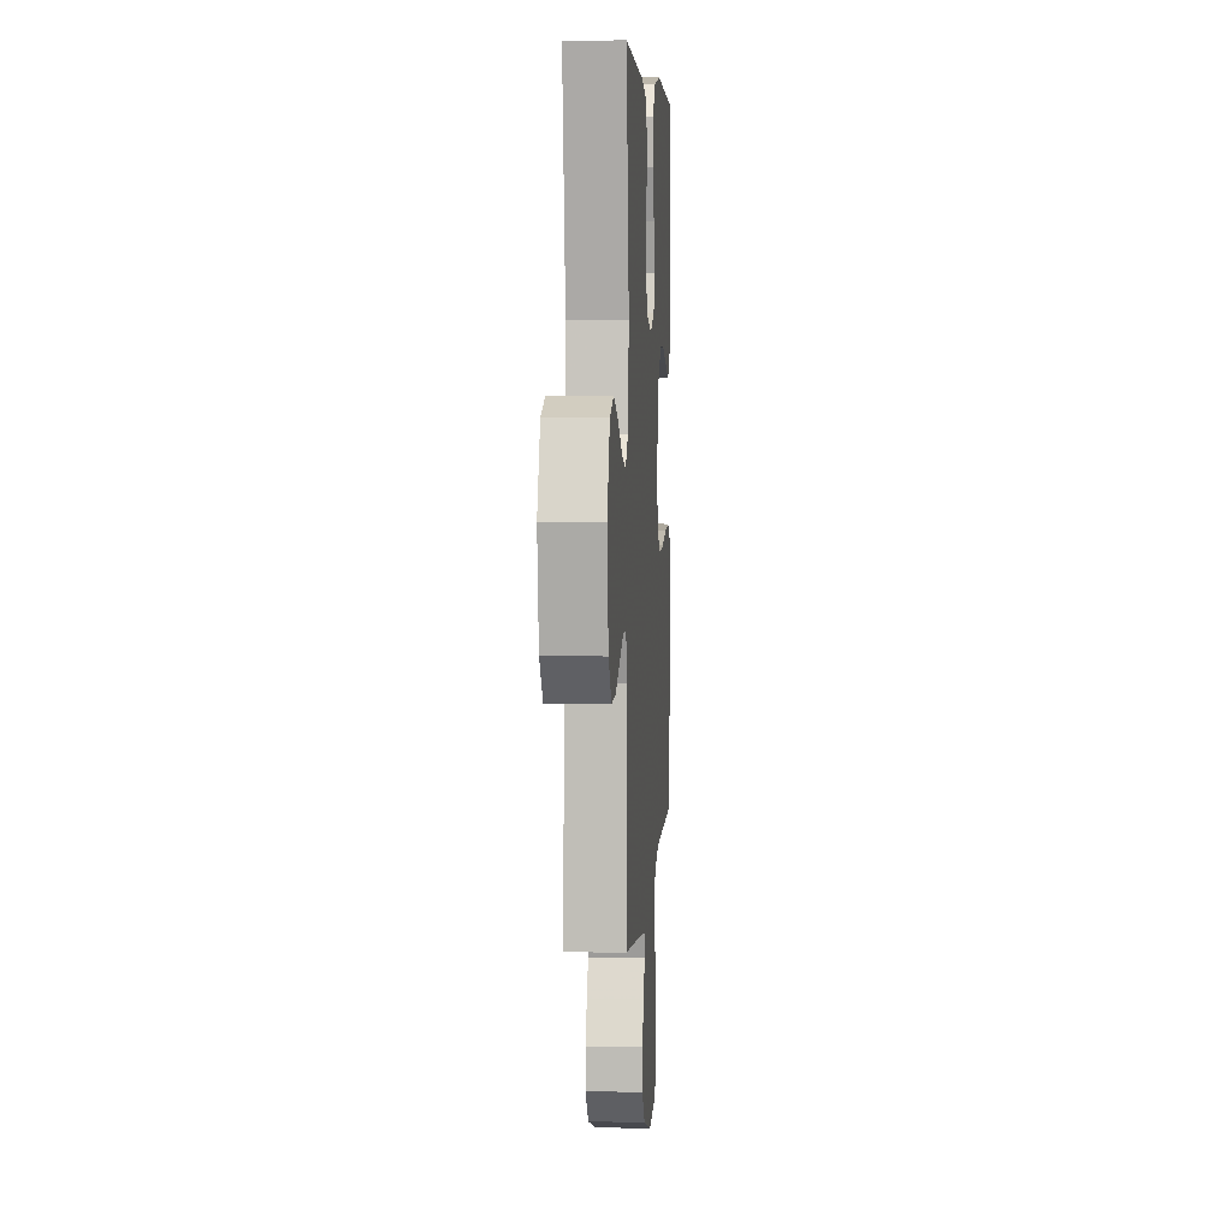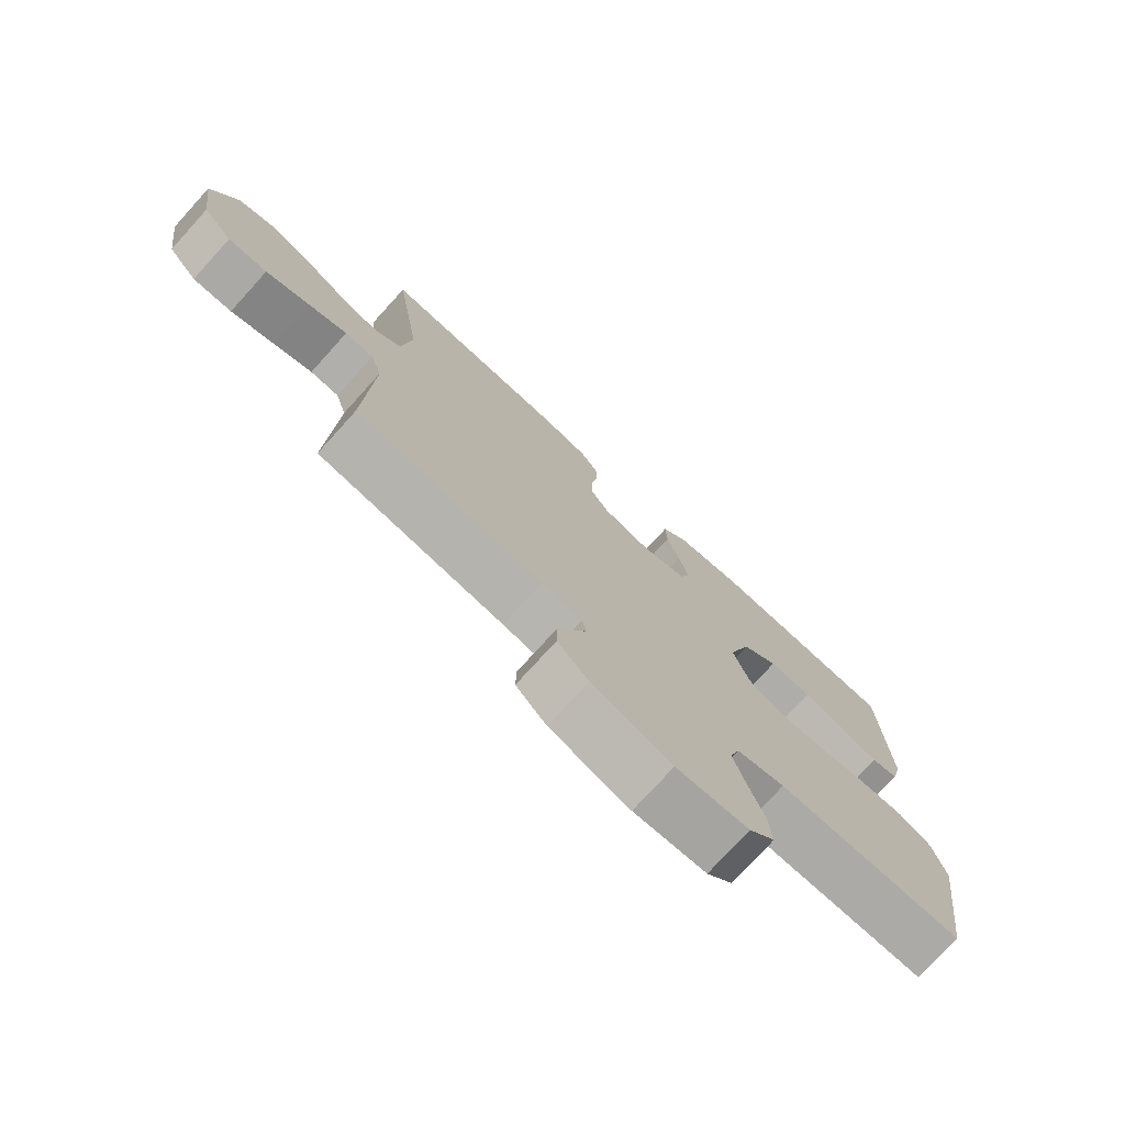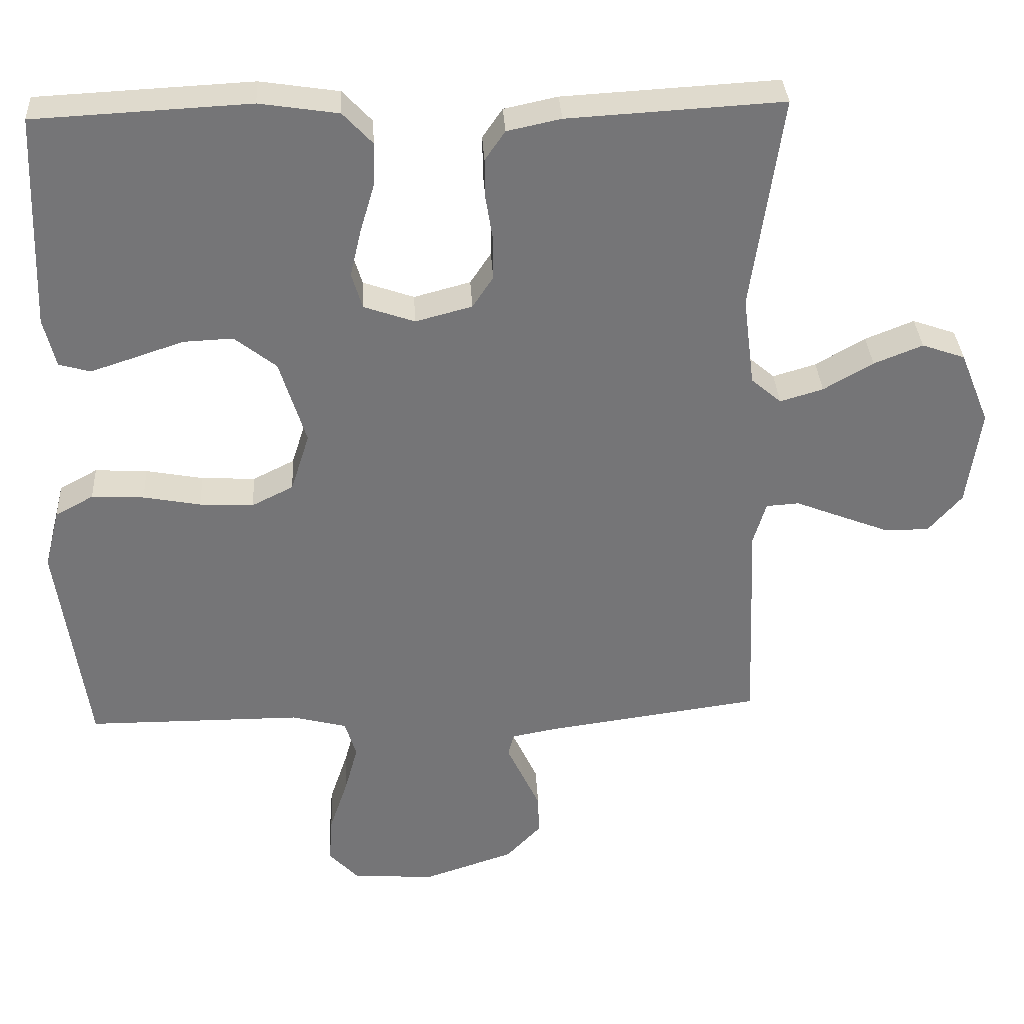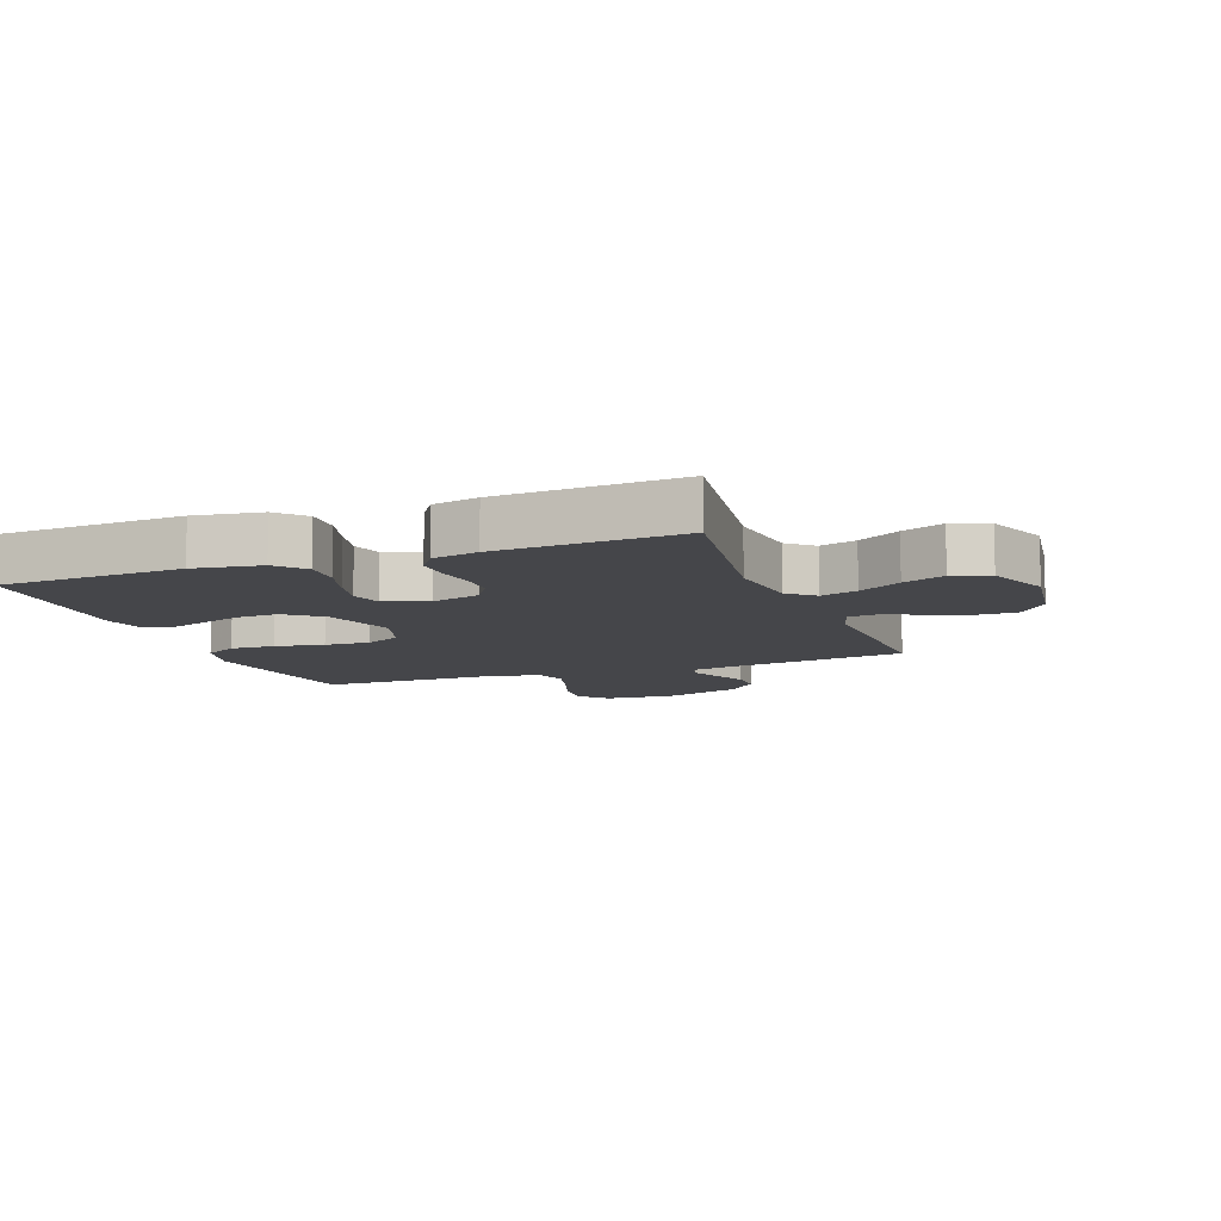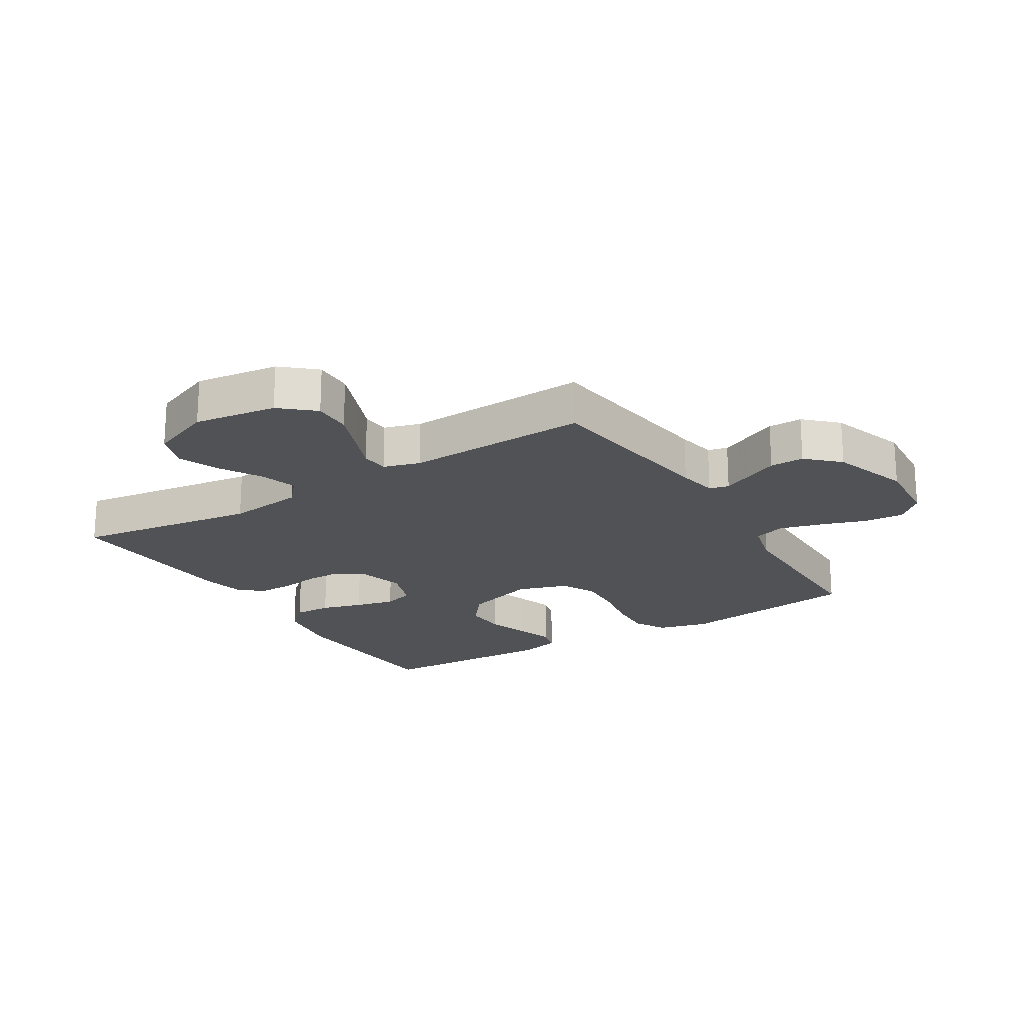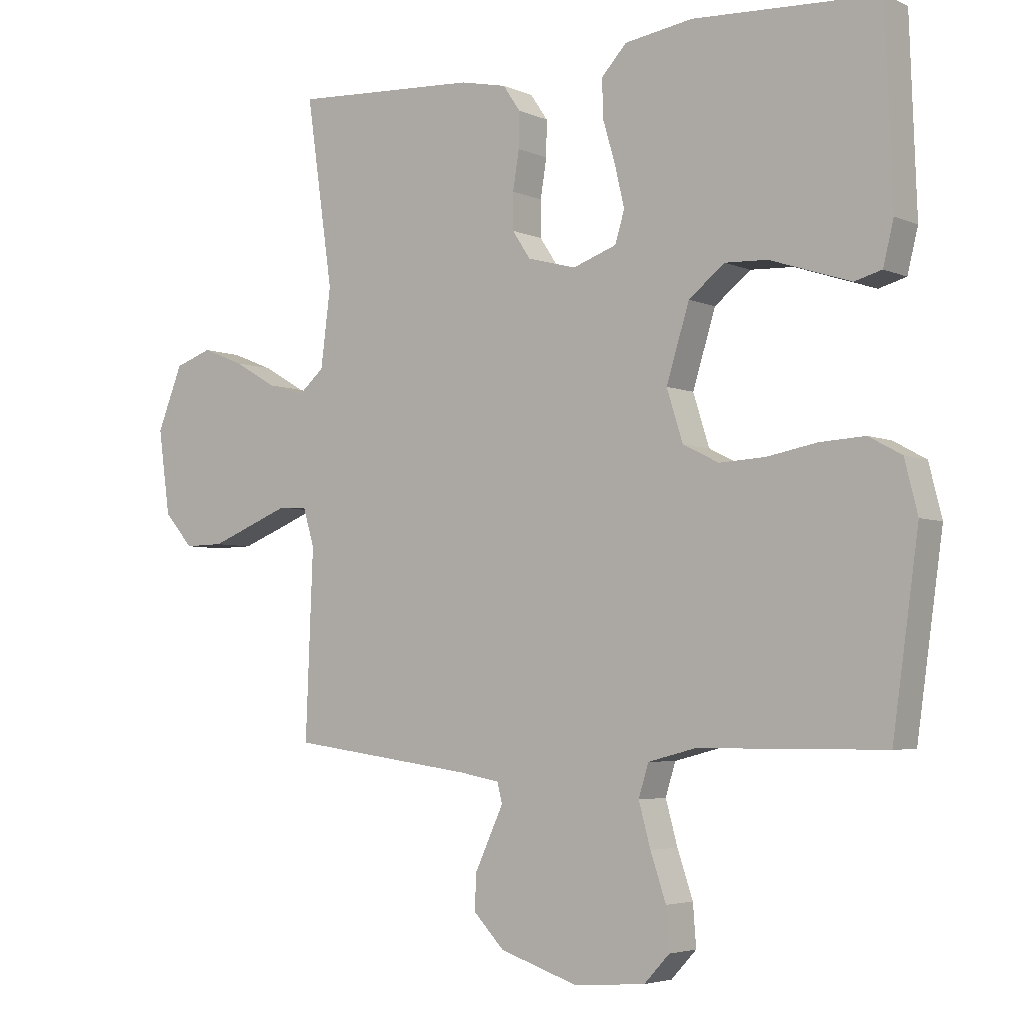
<metadata>
{"format":"obj","ext":"obj","renderer":"f3d","projection":"perspective","resolution":1024,"background":"white","views":[{"elev":5.6,"azim":93.7,"up":"+Z"},{"elev":-76.1,"azim":137.8,"up":"+Z"},{"elev":33.7,"azim":-3.2,"up":"+Z"},{"elev":-9.9,"azim":20.4,"up":"+Y"},{"elev":-20.6,"azim":121.7,"up":"+Y"},{"elev":-4.3,"azim":-144.1,"up":"+Z"}]}
</metadata>
<code>
v -0.5 0.07 0.5
v -0.2 0.07 0.515
v -0.09 0.07 0.498
v -0.049 0.07 0.454
v -0.051 0.07 0.392
v -0.071 0.07 0.324
v -0.086 0.07 0.259
v -0.071 0.07 0.209
v 0 0.07 0.184
v 0.079 0.07 0.205
v 0.108 0.07 0.249
v 0.108 0.07 0.307
v 0.098 0.07 0.369
v 0.097 0.07 0.426
v 0.125 0.07 0.467
v 0.2 0.07 0.483
v 0.5 0.07 0.5
v 0.457 0.07 0.2
v 0.473 0.07 0.074
v 0.515 0.07 0.038
v 0.575 0.07 0.056
v 0.644 0.07 0.096
v 0.712 0.07 0.123
v 0.772 0.07 0.102
v 0.813 0.07 0
v 0.794 0.07 -0.136
v 0.747 0.07 -0.19
v 0.684 0.07 -0.189
v 0.615 0.07 -0.162
v 0.552 0.07 -0.137
v 0.506 0.07 -0.14
v 0.488 0.07 -0.2
v 0.5 0.07 -0.5
v 0.2 0.07 -0.541
v 0.136 0.07 -0.553
v 0.128 0.07 -0.585
v 0.15 0.07 -0.632
v 0.175 0.07 -0.686
v 0.176 0.07 -0.742
v 0.127 0.07 -0.793
v 0 0.07 -0.835
v -0.115 0.07 -0.826
v -0.156 0.07 -0.782
v -0.151 0.07 -0.716
v -0.126 0.07 -0.642
v -0.107 0.07 -0.573
v -0.123 0.07 -0.521
v -0.2 0.07 -0.501
v -0.5 0.07 -0.5
v -0.542 0.07 -0.2
v -0.521 0.07 -0.117
v -0.468 0.07 -0.088
v -0.395 0.07 -0.092
v -0.315 0.07 -0.107
v -0.24 0.07 -0.111
v -0.182 0.07 -0.082
v -0.156 0.07 0
v -0.193 0.07 0.119
v -0.251 0.07 0.165
v -0.32 0.07 0.162
v -0.389 0.07 0.139
v -0.45 0.07 0.119
v -0.494 0.07 0.131
v -0.511 0.07 0.2
v -0.5 0 0.5
v -0.2 0 0.515
v -0.09 0 0.498
v -0.049 0 0.454
v -0.051 0 0.392
v -0.071 0 0.324
v -0.086 0 0.259
v -0.071 0 0.209
v 0 0 0.184
v 0.079 0 0.205
v 0.108 0 0.249
v 0.108 0 0.307
v 0.098 0 0.369
v 0.097 0 0.426
v 0.125 0 0.467
v 0.2 0 0.483
v 0.5 0 0.5
v 0.457 0 0.2
v 0.473 0 0.074
v 0.515 0 0.038
v 0.575 0 0.056
v 0.644 0 0.096
v 0.712 0 0.123
v 0.772 0 0.102
v 0.813 0 0
v 0.794 0 -0.136
v 0.747 0 -0.19
v 0.684 0 -0.189
v 0.615 0 -0.162
v 0.552 0 -0.137
v 0.506 0 -0.14
v 0.488 0 -0.2
v 0.5 0 -0.5
v 0.2 0 -0.541
v 0.136 0 -0.553
v 0.128 0 -0.585
v 0.15 0 -0.632
v 0.175 0 -0.686
v 0.176 0 -0.742
v 0.127 0 -0.793
v 0 0 -0.835
v -0.115 0 -0.826
v -0.156 0 -0.782
v -0.151 0 -0.716
v -0.126 0 -0.642
v -0.107 0 -0.573
v -0.123 0 -0.521
v -0.2 0 -0.501
v -0.5 0 -0.5
v -0.542 0 -0.2
v -0.521 0 -0.117
v -0.468 0 -0.088
v -0.395 0 -0.092
v -0.315 0 -0.107
v -0.24 0 -0.111
v -0.182 0 -0.082
v -0.156 0 0
v -0.193 0 0.119
v -0.251 0 0.165
v -0.32 0 0.162
v -0.389 0 0.139
v -0.45 0 0.119
v -0.494 0 0.131
v -0.511 0 0.2
f 4 5 6
f 3 4 6
f 2 3 6
f 1 2 6
f 64 1 6
f 63 64 6
f 62 63 6
f 61 62 6
f 60 61 6
f 59 60 6 7
f 58 59 7 8
f 57 58 8 9
f 56 57 9 10
f 52 53 54
f 51 52 54
f 50 51 54
f 49 50 54
f 48 49 54
f 47 48 54 55
f 46 47 55 56
f 43 44 45
f 42 43 45
f 41 42 45
f 40 41 45
f 39 40 45
f 38 39 45
f 37 38 45
f 36 37 45
f 35 36 45 46
f 46 56 10
f 35 46 10
f 34 35 10
f 28 29 30
f 27 28 30
f 26 27 30
f 25 26 30
f 24 25 30
f 23 24 30
f 22 23 30
f 21 22 30
f 20 21 30 31
f 19 20 31 32
f 16 17 18
f 15 16 18
f 14 15 18
f 13 14 18
f 12 13 18
f 32 33 34
f 19 32 34
f 18 19 34
f 12 18 34
f 11 12 34
f 10 11 34
f 70 69 68
f 70 68 67
f 70 67 66
f 70 66 65
f 70 65 128
f 70 128 127
f 70 127 126
f 70 126 125
f 70 125 124
f 71 70 124 123
f 72 71 123 122
f 73 72 122 121
f 74 73 121 120
f 118 117 116
f 118 116 115
f 118 115 114
f 118 114 113
f 118 113 112
f 119 118 112 111
f 120 119 111 110
f 109 108 107
f 109 107 106
f 109 106 105
f 109 105 104
f 109 104 103
f 109 103 102
f 109 102 101
f 109 101 100
f 110 109 100 99
f 74 120 110
f 74 110 99
f 74 99 98
f 94 93 92
f 94 92 91
f 94 91 90
f 94 90 89
f 94 89 88
f 94 88 87
f 94 87 86
f 94 86 85
f 95 94 85 84
f 96 95 84 83
f 82 81 80
f 82 80 79
f 82 79 78
f 82 78 77
f 82 77 76
f 98 97 96
f 98 96 83
f 98 83 82
f 98 82 76
f 98 76 75
f 98 75 74
f 1 65 66 2
f 2 66 67 3
f 3 67 68 4
f 4 68 69 5
f 5 69 70 6
f 6 70 71 7
f 7 71 72 8
f 8 72 73 9
f 9 73 74 10
f 10 74 75 11
f 11 75 76 12
f 12 76 77 13
f 13 77 78 14
f 14 78 79 15
f 15 79 80 16
f 16 80 81 17
f 17 81 82 18
f 18 82 83 19
f 19 83 84 20
f 20 84 85 21
f 21 85 86 22
f 22 86 87 23
f 23 87 88 24
f 24 88 89 25
f 25 89 90 26
f 26 90 91 27
f 27 91 92 28
f 28 92 93 29
f 29 93 94 30
f 30 94 95 31
f 31 95 96 32
f 32 96 97 33
f 33 97 98 34
f 34 98 99 35
f 35 99 100 36
f 36 100 101 37
f 37 101 102 38
f 38 102 103 39
f 39 103 104 40
f 40 104 105 41
f 41 105 106 42
f 42 106 107 43
f 43 107 108 44
f 44 108 109 45
f 45 109 110 46
f 46 110 111 47
f 47 111 112 48
f 48 112 113 49
f 49 113 114 50
f 50 114 115 51
f 51 115 116 52
f 52 116 117 53
f 53 117 118 54
f 54 118 119 55
f 55 119 120 56
f 56 120 121 57
f 57 121 122 58
f 58 122 123 59
f 59 123 124 60
f 60 124 125 61
f 61 125 126 62
f 62 126 127 63
f 63 127 128 64
f 64 128 65 1

</code>
